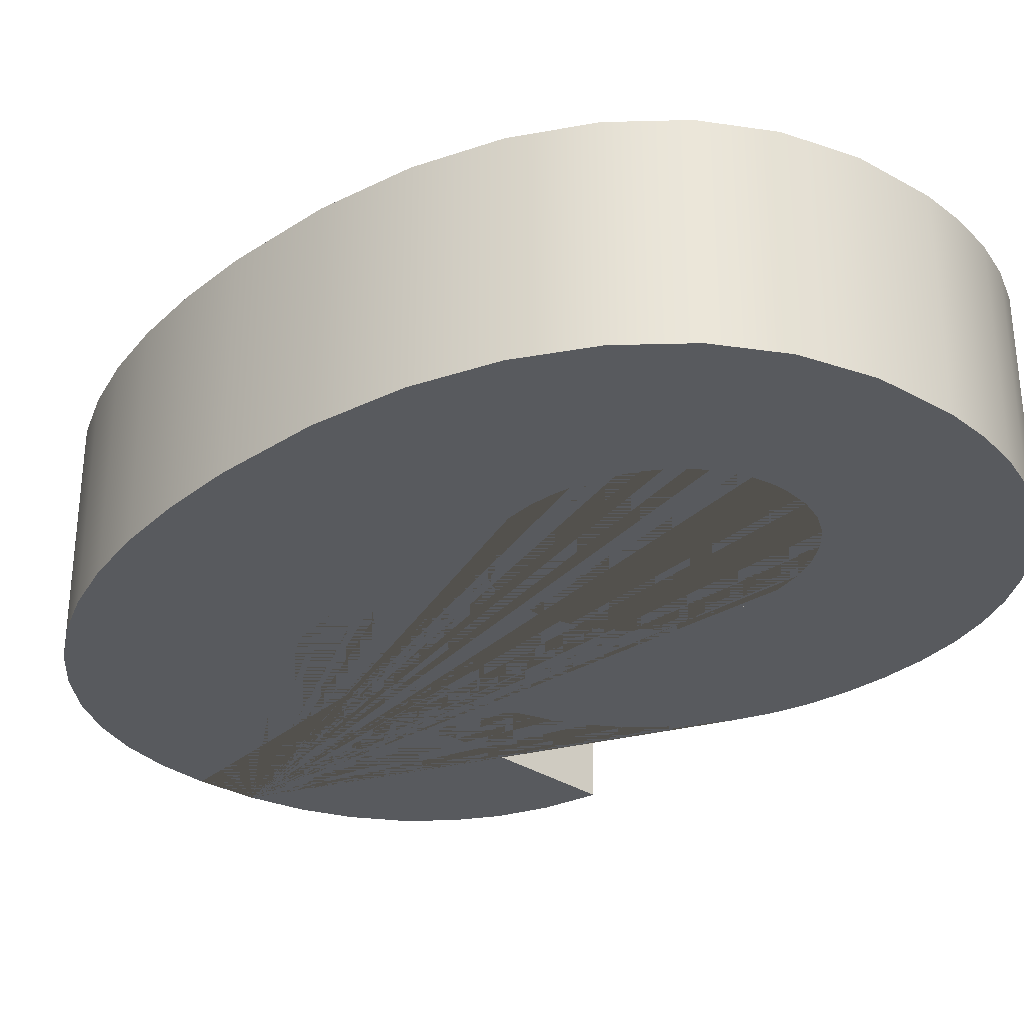
<metadata>
{"format":"obj","ext":"obj","renderer":"f3d","projection":"perspective","resolution":1024,"background":"white","views":[{"elev":-30.7,"azim":-43.9,"up":"+Z"}]}
</metadata>
<code>
g default
v 0.01328 11.12 -1.25
v -0.6109 11.08 -1.25
v -1.19 10.95 -1.25
v -1.724 10.73 -1.25
v -2.213 10.43 -1.25
v -2.653 10.05 -1.25
v -3.04 9.6 -1.25
v -3.373 9.073 -1.25
v -3.653 8.473 -1.25
v -3.875 7.805 -1.25
v -4.033 7.075 -1.25
v -4.128 6.282 -1.25
v -4.16 5.427 -1.25
v -4.092 4.206 -1.25
v -3.888 3.132 -1.25
v -3.549 2.203 -1.25
v -3.073 1.42 -1.25
v -2.474 0.7987 -1.25
v -1.762 0.3549 -1.25
v -0.9371 0.0888 -1.25
v 0 0 -1.25
v 0.5366 0.03008 -1.25
v 1.04 0.12 -1.25
v 1.51 0.2699 -1.25
v 1.947 0.48 -1.25
v 2.343 0.7432 -1.25
v 2.693 1.053 -1.25
v 2.997 1.41 -1.25
v 3.253 1.813 -1.25
v 3.457 2.257 -1.25
v 3.603 2.733 -1.25
v 3.691 3.243 -1.25
v 3.72 3.787 -1.25
v 3.695 4.302 -1.25
v 3.62 4.783 -1.25
v 3.495 5.229 -1.25
v 3.32 5.64 -1.25
v 3.101 6.011 -1.25
v 2.843 6.338 -1.25
v 2.547 6.621 -1.25
v 2.213 6.86 -1.25
v 1.847 7.049 -1.25
v 1.453 7.185 -1.25
v 1.033 7.266 -1.25
v 0.5866 7.293 -1.25
v 0.2312 7.274 -1.25
v -0.1018 7.217 -1.25
v -0.4122 7.121 -1.25
v -0.7 6.987 -1.25
v -0.963 6.822 -1.25
v -1.198 6.637 -1.25
v -1.406 6.429 -1.25
v -1.587 6.2 -1.25
v -1.64 6.2 -1.25
v -1.584 6.906 -1.25
v -1.482 7.517 -1.25
v -1.334 8.032 -1.25
v -1.14 8.453 -1.25
v -0.9064 8.78 -1.25
v -0.6384 9.013 -1.25
v -0.3363 9.153 -1.25
v 0 9.2 -1.25
v 0.2224 9.183 -1.25
v 0.4232 9.133 -1.25
v 0.6024 9.05 -1.25
v 0.76 8.933 -1.25
v 0.8949 8.785 -1.25
v 1.007 8.607 -1.25
v 1.095 8.398 -1.25
v 1.16 8.16 -1.25
v 3.64 8.16 -1.25
v 3.498 8.816 -1.25
v 3.26 9.397 -1.25
v 2.925 9.902 -1.25
v 2.493 10.33 -1.25
v 1.978 10.68 -1.25
v 1.393 10.92 -1.25
v 0.7382 11.07 -1.25
v -0.1732 5.365 -1.25
v 0.0519 5.351 -1.25
v 0.263 5.31 -1.25
v 0.4599 5.241 -1.25
v 0.6427 5.146 -1.25
v 0.8089 5.026 -1.25
v 0.9562 4.884 -1.25
v 1.084 4.72 -1.25
v 1.193 4.536 -1.25
v 1.28 4.333 -1.25
v 1.343 4.116 -1.25
v 1.38 3.885 -1.25
v 1.392 3.64 -1.25
v 1.368 3.279 -1.25
v 1.294 2.953 -1.25
v 1.172 2.662 -1.25
v 1.001 2.406 -1.25
v 0.7882 2.197 -1.25
v 0.5416 2.048 -1.25
v 0.2609 1.958 -1.25
v -0.05381 1.929 -1.25
v -0.274 1.944 -1.25
v -0.4833 1.992 -1.25
v -0.6818 2.07 -1.25
v -0.8697 2.181 -1.25
v -1.042 2.318 -1.25
v -1.195 2.479 -1.25
v -1.327 2.663 -1.25
v -1.44 2.87 -1.25
v -1.53 3.095 -1.25
v -1.594 3.332 -1.25
v -1.633 3.579 -1.25
v -1.646 3.839 -1.25
v -1.62 4.156 -1.25
v -1.545 4.444 -1.25
v -1.418 4.703 -1.25
v -1.241 4.933 -1.25
v -1.023 5.122 -1.25
v -0.7718 5.257 -1.25
v -0.4887 5.338 -1.25
v 0.01328 11.12 -0.625
v -0.6109 11.08 -0.625
v -1.19 10.95 -0.625
v -1.724 10.73 -0.625
v -2.213 10.43 -0.625
v -2.653 10.05 -0.625
v -3.04 9.6 -0.625
v -3.373 9.073 -0.625
v -3.653 8.473 -0.625
v -3.875 7.805 -0.625
v -4.033 7.075 -0.625
v -4.128 6.282 -0.625
v -4.16 5.427 -0.625
v -4.092 4.206 -0.625
v -3.888 3.132 -0.625
v -3.549 2.203 -0.625
v -3.073 1.42 -0.625
v -2.474 0.7987 -0.625
v -1.762 0.3549 -0.625
v -0.9371 0.0888 -0.625
v 0 0 -0.625
v 0.5366 0.03008 -0.625
v 1.04 0.12 -0.625
v 1.51 0.2699 -0.625
v 1.947 0.48 -0.625
v 2.343 0.7432 -0.625
v 2.693 1.053 -0.625
v 2.997 1.41 -0.625
v 3.253 1.813 -0.625
v 3.457 2.257 -0.625
v 3.603 2.733 -0.625
v 3.691 3.243 -0.625
v 3.72 3.787 -0.625
v 3.695 4.302 -0.625
v 3.62 4.783 -0.625
v 3.495 5.229 -0.625
v 3.32 5.64 -0.625
v 3.101 6.011 -0.625
v 2.843 6.338 -0.625
v 2.547 6.621 -0.625
v 2.213 6.86 -0.625
v 1.847 7.049 -0.625
v 1.453 7.185 -0.625
v 1.033 7.266 -0.625
v 0.5866 7.293 -0.625
v 0.2312 7.274 -0.625
v -0.1018 7.217 -0.625
v -0.4122 7.121 -0.625
v -0.7 6.987 -0.625
v -0.963 6.822 -0.625
v -1.198 6.637 -0.625
v -1.406 6.429 -0.625
v -1.587 6.2 -0.625
v -1.64 6.2 -0.625
v -1.584 6.906 -0.625
v -1.482 7.517 -0.625
v -1.334 8.032 -0.625
v -1.14 8.453 -0.625
v -0.9064 8.78 -0.625
v -0.6384 9.013 -0.625
v -0.3363 9.153 -0.625
v 0 9.2 -0.625
v 0.2224 9.183 -0.625
v 0.4232 9.133 -0.625
v 0.6024 9.05 -0.625
v 0.76 8.933 -0.625
v 0.8949 8.785 -0.625
v 1.007 8.607 -0.625
v 1.095 8.398 -0.625
v 1.16 8.16 -0.625
v 3.64 8.16 -0.625
v 3.498 8.816 -0.625
v 3.26 9.397 -0.625
v 2.925 9.902 -0.625
v 2.493 10.33 -0.625
v 1.978 10.68 -0.625
v 1.393 10.92 -0.625
v 0.7382 11.07 -0.625
v -0.1732 5.365 -0.625
v 0.0519 5.351 -0.625
v 0.263 5.31 -0.625
v 0.4599 5.241 -0.625
v 0.6427 5.146 -0.625
v 0.8089 5.026 -0.625
v 0.9562 4.884 -0.625
v 1.084 4.72 -0.625
v 1.193 4.536 -0.625
v 1.28 4.333 -0.625
v 1.343 4.116 -0.625
v 1.38 3.885 -0.625
v 1.392 3.64 -0.625
v 1.368 3.279 -0.625
v 1.294 2.953 -0.625
v 1.172 2.662 -0.625
v 1.001 2.406 -0.625
v 0.7882 2.197 -0.625
v 0.5416 2.048 -0.625
v 0.2609 1.958 -0.625
v -0.05381 1.929 -0.625
v -0.274 1.944 -0.625
v -0.4833 1.992 -0.625
v -0.6818 2.07 -0.625
v -0.8697 2.181 -0.625
v -1.042 2.318 -0.625
v -1.195 2.479 -0.625
v -1.327 2.663 -0.625
v -1.44 2.87 -0.625
v -1.53 3.095 -0.625
v -1.594 3.332 -0.625
v -1.633 3.579 -0.625
v -1.646 3.839 -0.625
v -1.62 4.156 -0.625
v -1.545 4.444 -0.625
v -1.418 4.703 -0.625
v -1.241 4.933 -0.625
v -1.023 5.122 -0.625
v -0.7718 5.257 -0.625
v -0.4887 5.338 -0.625
v 0.01328 11.12 0
v -0.6109 11.08 0
v -1.19 10.95 0
v -1.724 10.73 0
v -2.213 10.43 0
v -2.653 10.05 0
v -3.04 9.6 0
v -3.373 9.073 0
v -3.653 8.473 0
v -3.875 7.805 0
v -4.033 7.075 0
v -4.128 6.282 0
v -4.16 5.427 0
v -4.092 4.206 0
v -3.888 3.132 0
v -3.549 2.203 0
v -3.073 1.42 0
v -2.474 0.7987 0
v -1.762 0.3549 0
v -0.9371 0.0888 0
v 0 0 0
v 0.5366 0.03008 0
v 1.04 0.12 0
v 1.51 0.2699 0
v 1.947 0.48 0
v 2.343 0.7432 0
v 2.693 1.053 0
v 2.997 1.41 0
v 3.253 1.813 0
v 3.457 2.257 0
v 3.603 2.733 0
v 3.691 3.243 0
v 3.72 3.787 0
v 3.695 4.302 0
v 3.62 4.783 0
v 3.495 5.229 0
v 3.32 5.64 0
v 3.101 6.011 0
v 2.843 6.338 0
v 2.547 6.621 0
v 2.213 6.86 0
v 1.847 7.049 0
v 1.453 7.185 0
v 1.033 7.266 0
v 0.5866 7.293 0
v 0.2312 7.274 0
v -0.1018 7.217 0
v -0.4122 7.121 0
v -0.7 6.987 0
v -0.963 6.822 0
v -1.198 6.637 0
v -1.406 6.429 0
v -1.587 6.2 0
v -1.64 6.2 0
v -1.584 6.906 0
v -1.482 7.517 0
v -1.334 8.032 0
v -1.14 8.453 0
v -0.9064 8.78 0
v -0.6384 9.013 0
v -0.3363 9.153 0
v 0 9.2 0
v 0.2224 9.183 0
v 0.4232 9.133 0
v 0.6024 9.05 0
v 0.76 8.933 0
v 0.8949 8.785 0
v 1.007 8.607 0
v 1.095 8.398 0
v 1.16 8.16 0
v 3.64 8.16 0
v 3.498 8.816 0
v 3.26 9.397 0
v 2.925 9.902 0
v 2.493 10.33 0
v 1.978 10.68 0
v 1.393 10.92 0
v 0.7382 11.07 0
v -0.1732 5.365 0
v 0.0519 5.351 0
v 0.263 5.31 0
v 0.4599 5.241 0
v 0.6427 5.146 0
v 0.8089 5.026 0
v 0.9562 4.884 0
v 1.084 4.72 0
v 1.193 4.536 0
v 1.28 4.333 0
v 1.343 4.116 0
v 1.38 3.885 0
v 1.392 3.64 0
v 1.368 3.279 0
v 1.294 2.953 0
v 1.172 2.662 0
v 1.001 2.406 0
v 0.7882 2.197 0
v 0.5416 2.048 0
v 0.2609 1.958 0
v -0.05381 1.929 0
v -0.274 1.944 0
v -0.4833 1.992 0
v -0.6818 2.07 0
v -0.8697 2.181 0
v -1.042 2.318 0
v -1.195 2.479 0
v -1.327 2.663 0
v -1.44 2.87 0
v -1.53 3.095 0
v -1.594 3.332 0
v -1.633 3.579 0
v -1.646 3.839 0
v -1.62 4.156 0
v -1.545 4.444 0
v -1.418 4.703 0
v -1.241 4.933 0
v -1.023 5.122 0
v -0.7718 5.257 0
v -0.4887 5.338 0
v 0.01328 11.12 0.625
v -0.6109 11.08 0.625
v -1.19 10.95 0.625
v -1.724 10.73 0.625
v -2.213 10.43 0.625
v -2.653 10.05 0.625
v -3.04 9.6 0.625
v -3.373 9.073 0.625
v -3.653 8.473 0.625
v -3.875 7.805 0.625
v -4.033 7.075 0.625
v -4.128 6.282 0.625
v -4.16 5.427 0.625
v -4.092 4.206 0.625
v -3.888 3.132 0.625
v -3.549 2.203 0.625
v -3.073 1.42 0.625
v -2.474 0.7987 0.625
v -1.762 0.3549 0.625
v -0.9371 0.0888 0.625
v 0 0 0.625
v 0.5366 0.03008 0.625
v 1.04 0.12 0.625
v 1.51 0.2699 0.625
v 1.947 0.48 0.625
v 2.343 0.7432 0.625
v 2.693 1.053 0.625
v 2.997 1.41 0.625
v 3.253 1.813 0.625
v 3.457 2.257 0.625
v 3.603 2.733 0.625
v 3.691 3.243 0.625
v 3.72 3.787 0.625
v 3.695 4.302 0.625
v 3.62 4.783 0.625
v 3.495 5.229 0.625
v 3.32 5.64 0.625
v 3.101 6.011 0.625
v 2.843 6.338 0.625
v 2.547 6.621 0.625
v 2.213 6.86 0.625
v 1.847 7.049 0.625
v 1.453 7.185 0.625
v 1.033 7.266 0.625
v 0.5866 7.293 0.625
v 0.2312 7.274 0.625
v -0.1018 7.217 0.625
v -0.4122 7.121 0.625
v -0.7 6.987 0.625
v -0.963 6.822 0.625
v -1.198 6.637 0.625
v -1.406 6.429 0.625
v -1.587 6.2 0.625
v -1.64 6.2 0.625
v -1.584 6.906 0.625
v -1.482 7.517 0.625
v -1.334 8.032 0.625
v -1.14 8.453 0.625
v -0.9064 8.78 0.625
v -0.6384 9.013 0.625
v -0.3363 9.153 0.625
v 0 9.2 0.625
v 0.2224 9.183 0.625
v 0.4232 9.133 0.625
v 0.6024 9.05 0.625
v 0.76 8.933 0.625
v 0.8949 8.785 0.625
v 1.007 8.607 0.625
v 1.095 8.398 0.625
v 1.16 8.16 0.625
v 3.64 8.16 0.625
v 3.498 8.816 0.625
v 3.26 9.397 0.625
v 2.925 9.902 0.625
v 2.493 10.33 0.625
v 1.978 10.68 0.625
v 1.393 10.92 0.625
v 0.7382 11.07 0.625
v -0.1732 5.365 0.625
v 0.0519 5.351 0.625
v 0.263 5.31 0.625
v 0.4599 5.241 0.625
v 0.6427 5.146 0.625
v 0.8089 5.026 0.625
v 0.9562 4.884 0.625
v 1.084 4.72 0.625
v 1.193 4.536 0.625
v 1.28 4.333 0.625
v 1.343 4.116 0.625
v 1.38 3.885 0.625
v 1.392 3.64 0.625
v 1.368 3.279 0.625
v 1.294 2.953 0.625
v 1.172 2.662 0.625
v 1.001 2.406 0.625
v 0.7882 2.197 0.625
v 0.5416 2.048 0.625
v 0.2609 1.958 0.625
v -0.05381 1.929 0.625
v -0.274 1.944 0.625
v -0.4833 1.992 0.625
v -0.6818 2.07 0.625
v -0.8697 2.181 0.625
v -1.042 2.318 0.625
v -1.195 2.479 0.625
v -1.327 2.663 0.625
v -1.44 2.87 0.625
v -1.53 3.095 0.625
v -1.594 3.332 0.625
v -1.633 3.579 0.625
v -1.646 3.839 0.625
v -1.62 4.156 0.625
v -1.545 4.444 0.625
v -1.418 4.703 0.625
v -1.241 4.933 0.625
v -1.023 5.122 0.625
v -0.7718 5.257 0.625
v -0.4887 5.338 0.625
v 0.01328 11.12 1.25
v -0.6109 11.08 1.25
v -1.19 10.95 1.25
v -1.724 10.73 1.25
v -2.213 10.43 1.25
v -2.653 10.05 1.25
v -3.04 9.6 1.25
v -3.373 9.073 1.25
v -3.653 8.473 1.25
v -3.875 7.805 1.25
v -4.033 7.075 1.25
v -4.128 6.282 1.25
v -4.16 5.427 1.25
v -4.092 4.206 1.25
v -3.888 3.132 1.25
v -3.549 2.203 1.25
v -3.073 1.42 1.25
v -2.474 0.7987 1.25
v -1.762 0.3549 1.25
v -0.9371 0.0888 1.25
v 0 0 1.25
v 0.5366 0.03008 1.25
v 1.04 0.12 1.25
v 1.51 0.2699 1.25
v 1.947 0.48 1.25
v 2.343 0.7432 1.25
v 2.693 1.053 1.25
v 2.997 1.41 1.25
v 3.253 1.813 1.25
v 3.457 2.257 1.25
v 3.603 2.733 1.25
v 3.691 3.243 1.25
v 3.72 3.787 1.25
v 3.695 4.302 1.25
v 3.62 4.783 1.25
v 3.495 5.229 1.25
v 3.32 5.64 1.25
v 3.101 6.011 1.25
v 2.843 6.338 1.25
v 2.547 6.621 1.25
v 2.213 6.86 1.25
v 1.847 7.049 1.25
v 1.453 7.185 1.25
v 1.033 7.266 1.25
v 0.5866 7.293 1.25
v 0.2312 7.274 1.25
v -0.1018 7.217 1.25
v -0.4122 7.121 1.25
v -0.7 6.987 1.25
v -0.963 6.822 1.25
v -1.198 6.637 1.25
v -1.406 6.429 1.25
v -1.587 6.2 1.25
v -1.64 6.2 1.25
v -1.584 6.906 1.25
v -1.482 7.517 1.25
v -1.334 8.032 1.25
v -1.14 8.453 1.25
v -0.9064 8.78 1.25
v -0.6384 9.013 1.25
v -0.3363 9.153 1.25
v 0 9.2 1.25
v 0.2224 9.183 1.25
v 0.4232 9.133 1.25
v 0.6024 9.05 1.25
v 0.76 8.933 1.25
v 0.8949 8.785 1.25
v 1.007 8.607 1.25
v 1.095 8.398 1.25
v 1.16 8.16 1.25
v 3.64 8.16 1.25
v 3.498 8.816 1.25
v 3.26 9.397 1.25
v 2.925 9.902 1.25
v 2.493 10.33 1.25
v 1.978 10.68 1.25
v 1.393 10.92 1.25
v 0.7382 11.07 1.25
v -0.1732 5.365 1.25
v 0.0519 5.351 1.25
v 0.263 5.31 1.25
v 0.4599 5.241 1.25
v 0.6427 5.146 1.25
v 0.8089 5.026 1.25
v 0.9562 4.884 1.25
v 1.084 4.72 1.25
v 1.193 4.536 1.25
v 1.28 4.333 1.25
v 1.343 4.116 1.25
v 1.38 3.885 1.25
v 1.392 3.64 1.25
v 1.368 3.279 1.25
v 1.294 2.953 1.25
v 1.172 2.662 1.25
v 1.001 2.406 1.25
v 0.7882 2.197 1.25
v 0.5416 2.048 1.25
v 0.2609 1.958 1.25
v -0.05381 1.929 1.25
v -0.274 1.944 1.25
v -0.4833 1.992 1.25
v -0.6818 2.07 1.25
v -0.8697 2.181 1.25
v -1.042 2.318 1.25
v -1.195 2.479 1.25
v -1.327 2.663 1.25
v -1.44 2.87 1.25
v -1.53 3.095 1.25
v -1.594 3.332 1.25
v -1.633 3.579 1.25
v -1.646 3.839 1.25
v -1.62 4.156 1.25
v -1.545 4.444 1.25
v -1.418 4.703 1.25
v -1.241 4.933 1.25
v -1.023 5.122 1.25
v -0.7718 5.257 1.25
v -0.4887 5.338 1.25
g typeMesh1
f 78 77 76 75 74 73 72 71 70 69 68 67 66 65 64 63 62 61 60 59 58 57 56 55 54 53 52 51 50 49 48 47 46 45 44 43 42 41 40 39 38 37 36 35 34 33 32 31 30 29 28 27 26 25 24 23 22 21 20 19 18 17 16 15 14 13 12 11 10 9 8 7 6 5 4 3 2 1 118 117 116 115 114 113 112 111 110 109 108 107 106 105 104 103 102 101 100 99 98 97 96 95 94 93 92 91 90 89 88 87 86 85 84 83 82 81 80 79
f 1 2 120 119
f 2 3 121 120
f 3 4 122 121
f 4 5 123 122
f 5 6 124 123
f 6 7 125 124
f 7 8 126 125
f 8 9 127 126
f 9 10 128 127
f 10 11 129 128
f 11 12 130 129
f 12 13 131 130
f 13 14 132 131
f 14 15 133 132
f 15 16 134 133
f 16 17 135 134
f 17 18 136 135
f 18 19 137 136
f 19 20 138 137
f 20 21 139 138
f 21 22 140 139
f 22 23 141 140
f 23 24 142 141
f 24 25 143 142
f 25 26 144 143
f 26 27 145 144
f 27 28 146 145
f 28 29 147 146
f 29 30 148 147
f 30 31 149 148
f 31 32 150 149
f 32 33 151 150
f 33 34 152 151
f 34 35 153 152
f 35 36 154 153
f 36 37 155 154
f 37 38 156 155
f 38 39 157 156
f 39 40 158 157
f 40 41 159 158
f 41 42 160 159
f 42 43 161 160
f 43 44 162 161
f 44 45 163 162
f 45 46 164 163
f 46 47 165 164
f 47 48 166 165
f 48 49 167 166
f 49 50 168 167
f 50 51 169 168
f 51 52 170 169
f 52 53 171 170
f 53 54 172 171
f 54 55 173 172
f 55 56 174 173
f 56 57 175 174
f 57 58 176 175
f 58 59 177 176
f 59 60 178 177
f 60 61 179 178
f 61 62 180 179
f 62 63 181 180
f 63 64 182 181
f 64 65 183 182
f 65 66 184 183
f 66 67 185 184
f 67 68 186 185
f 68 69 187 186
f 69 70 188 187
f 70 71 189 188
f 71 72 190 189
f 72 73 191 190
f 73 74 192 191
f 74 75 193 192
f 75 76 194 193
f 76 77 195 194
f 77 78 196 195
f 78 1 119 196
f 79 80 198 197
f 80 81 199 198
f 81 82 200 199
f 82 83 201 200
f 83 84 202 201
f 84 85 203 202
f 85 86 204 203
f 86 87 205 204
f 87 88 206 205
f 88 89 207 206
f 89 90 208 207
f 90 91 209 208
f 91 92 210 209
f 92 93 211 210
f 93 94 212 211
f 94 95 213 212
f 95 96 214 213
f 96 97 215 214
f 97 98 216 215
f 98 99 217 216
f 99 100 218 217
f 100 101 219 218
f 101 102 220 219
f 102 103 221 220
f 103 104 222 221
f 104 105 223 222
f 105 106 224 223
f 106 107 225 224
f 107 108 226 225
f 108 109 227 226
f 109 110 228 227
f 110 111 229 228
f 111 112 230 229
f 112 113 231 230
f 113 114 232 231
f 114 115 233 232
f 115 116 234 233
f 116 117 235 234
f 117 118 236 235
f 118 79 197 236
f 119 120 238 237
f 120 121 239 238
f 121 122 240 239
f 122 123 241 240
f 123 124 242 241
f 124 125 243 242
f 125 126 244 243
f 126 127 245 244
f 127 128 246 245
f 128 129 247 246
f 129 130 248 247
f 130 131 249 248
f 131 132 250 249
f 132 133 251 250
f 133 134 252 251
f 134 135 253 252
f 135 136 254 253
f 136 137 255 254
f 137 138 256 255
f 138 139 257 256
f 139 140 258 257
f 140 141 259 258
f 141 142 260 259
f 142 143 261 260
f 143 144 262 261
f 144 145 263 262
f 145 146 264 263
f 146 147 265 264
f 147 148 266 265
f 148 149 267 266
f 149 150 268 267
f 150 151 269 268
f 151 152 270 269
f 152 153 271 270
f 153 154 272 271
f 154 155 273 272
f 155 156 274 273
f 156 157 275 274
f 157 158 276 275
f 158 159 277 276
f 159 160 278 277
f 160 161 279 278
f 161 162 280 279
f 162 163 281 280
f 163 164 282 281
f 164 165 283 282
f 165 166 284 283
f 166 167 285 284
f 167 168 286 285
f 168 169 287 286
f 169 170 288 287
f 170 171 289 288
f 171 172 290 289
f 172 173 291 290
f 173 174 292 291
f 174 175 293 292
f 175 176 294 293
f 176 177 295 294
f 177 178 296 295
f 178 179 297 296
f 179 180 298 297
f 180 181 299 298
f 181 182 300 299
f 182 183 301 300
f 183 184 302 301
f 184 185 303 302
f 185 186 304 303
f 186 187 305 304
f 187 188 306 305
f 188 189 307 306
f 189 190 308 307
f 190 191 309 308
f 191 192 310 309
f 192 193 311 310
f 193 194 312 311
f 194 195 313 312
f 195 196 314 313
f 196 119 237 314
f 197 198 316 315
f 198 199 317 316
f 199 200 318 317
f 200 201 319 318
f 201 202 320 319
f 202 203 321 320
f 203 204 322 321
f 204 205 323 322
f 205 206 324 323
f 206 207 325 324
f 207 208 326 325
f 208 209 327 326
f 209 210 328 327
f 210 211 329 328
f 211 212 330 329
f 212 213 331 330
f 213 214 332 331
f 214 215 333 332
f 215 216 334 333
f 216 217 335 334
f 217 218 336 335
f 218 219 337 336
f 219 220 338 337
f 220 221 339 338
f 221 222 340 339
f 222 223 341 340
f 223 224 342 341
f 224 225 343 342
f 225 226 344 343
f 226 227 345 344
f 227 228 346 345
f 228 229 347 346
f 229 230 348 347
f 230 231 349 348
f 231 232 350 349
f 232 233 351 350
f 233 234 352 351
f 234 235 353 352
f 235 236 354 353
f 236 197 315 354
f 237 238 356 355
f 238 239 357 356
f 239 240 358 357
f 240 241 359 358
f 241 242 360 359
f 242 243 361 360
f 243 244 362 361
f 244 245 363 362
f 245 246 364 363
f 246 247 365 364
f 247 248 366 365
f 248 249 367 366
f 249 250 368 367
f 250 251 369 368
f 251 252 370 369
f 252 253 371 370
f 253 254 372 371
f 254 255 373 372
f 255 256 374 373
f 256 257 375 374
f 257 258 376 375
f 258 259 377 376
f 259 260 378 377
f 260 261 379 378
f 261 262 380 379
f 262 263 381 380
f 263 264 382 381
f 264 265 383 382
f 265 266 384 383
f 266 267 385 384
f 267 268 386 385
f 268 269 387 386
f 269 270 388 387
f 270 271 389 388
f 271 272 390 389
f 272 273 391 390
f 273 274 392 391
f 274 275 393 392
f 275 276 394 393
f 276 277 395 394
f 277 278 396 395
f 278 279 397 396
f 279 280 398 397
f 280 281 399 398
f 281 282 400 399
f 282 283 401 400
f 283 284 402 401
f 284 285 403 402
f 285 286 404 403
f 286 287 405 404
f 287 288 406 405
f 288 289 407 406
f 289 290 408 407
f 290 291 409 408
f 291 292 410 409
f 292 293 411 410
f 293 294 412 411
f 294 295 413 412
f 295 296 414 413
f 296 297 415 414
f 297 298 416 415
f 298 299 417 416
f 299 300 418 417
f 300 301 419 418
f 301 302 420 419
f 302 303 421 420
f 303 304 422 421
f 304 305 423 422
f 305 306 424 423
f 306 307 425 424
f 307 308 426 425
f 308 309 427 426
f 309 310 428 427
f 310 311 429 428
f 311 312 430 429
f 312 313 431 430
f 313 314 432 431
f 314 237 355 432
f 315 316 434 433
f 316 317 435 434
f 317 318 436 435
f 318 319 437 436
f 319 320 438 437
f 320 321 439 438
f 321 322 440 439
f 322 323 441 440
f 323 324 442 441
f 324 325 443 442
f 325 326 444 443
f 326 327 445 444
f 327 328 446 445
f 328 329 447 446
f 329 330 448 447
f 330 331 449 448
f 331 332 450 449
f 332 333 451 450
f 333 334 452 451
f 334 335 453 452
f 335 336 454 453
f 336 337 455 454
f 337 338 456 455
f 338 339 457 456
f 339 340 458 457
f 340 341 459 458
f 341 342 460 459
f 342 343 461 460
f 343 344 462 461
f 344 345 463 462
f 345 346 464 463
f 346 347 465 464
f 347 348 466 465
f 348 349 467 466
f 349 350 468 467
f 350 351 469 468
f 351 352 470 469
f 352 353 471 470
f 353 354 472 471
f 354 315 433 472
f 355 356 474 473
f 356 357 475 474
f 357 358 476 475
f 358 359 477 476
f 359 360 478 477
f 360 361 479 478
f 361 362 480 479
f 362 363 481 480
f 363 364 482 481
f 364 365 483 482
f 365 366 484 483
f 366 367 485 484
f 367 368 486 485
f 368 369 487 486
f 369 370 488 487
f 370 371 489 488
f 371 372 490 489
f 372 373 491 490
f 373 374 492 491
f 374 375 493 492
f 375 376 494 493
f 376 377 495 494
f 377 378 496 495
f 378 379 497 496
f 379 380 498 497
f 380 381 499 498
f 381 382 500 499
f 382 383 501 500
f 383 384 502 501
f 384 385 503 502
f 385 386 504 503
f 386 387 505 504
f 387 388 506 505
f 388 389 507 506
f 389 390 508 507
f 390 391 509 508
f 391 392 510 509
f 392 393 511 510
f 393 394 512 511
f 394 395 513 512
f 395 396 514 513
f 396 397 515 514
f 397 398 516 515
f 398 399 517 516
f 399 400 518 517
f 400 401 519 518
f 401 402 520 519
f 402 403 521 520
f 403 404 522 521
f 404 405 523 522
f 405 406 524 523
f 406 407 525 524
f 407 408 526 525
f 408 409 527 526
f 409 410 528 527
f 410 411 529 528
f 411 412 530 529
f 412 413 531 530
f 413 414 532 531
f 414 415 533 532
f 415 416 534 533
f 416 417 535 534
f 417 418 536 535
f 418 419 537 536
f 419 420 538 537
f 420 421 539 538
f 421 422 540 539
f 422 423 541 540
f 423 424 542 541
f 424 425 543 542
f 425 426 544 543
f 426 427 545 544
f 427 428 546 545
f 428 429 547 546
f 429 430 548 547
f 430 431 549 548
f 431 432 550 549
f 432 355 473 550
f 433 434 552 551
f 434 435 553 552
f 435 436 554 553
f 436 437 555 554
f 437 438 556 555
f 438 439 557 556
f 439 440 558 557
f 440 441 559 558
f 441 442 560 559
f 442 443 561 560
f 443 444 562 561
f 444 445 563 562
f 445 446 564 563
f 446 447 565 564
f 447 448 566 565
f 448 449 567 566
f 449 450 568 567
f 450 451 569 568
f 451 452 570 569
f 452 453 571 570
f 453 454 572 571
f 454 455 573 572
f 455 456 574 573
f 456 457 575 574
f 457 458 576 575
f 458 459 577 576
f 459 460 578 577
f 460 461 579 578
f 461 462 580 579
f 462 463 581 580
f 463 464 582 581
f 464 465 583 582
f 465 466 584 583
f 466 467 585 584
f 467 468 586 585
f 468 469 587 586
f 469 470 588 587
f 470 471 589 588
f 471 472 590 589
f 472 433 551 590
f 473 474 475 476 477 478 479 480 481 482 483 484 485 486 487 488 489 490 491 492 493 494 495 496 497 498 499 500 501 502 503 504 505 506 507 508 509 510 511 512 513 514 515 516 517 518 519 520 521 522 523 524 525 526 527 528 529 530 531 532 533 534 535 536 537 538 539 540 541 542 543 544 545 546 547 548 549 550 551 552 553 554 555 556 557 558 559 560 561 562 563 564 565 566 567 568 569 570 571 572 573 574 575 576 577 578 579 580 581 582 583 584 585 586 587 588 589 590

</code>
